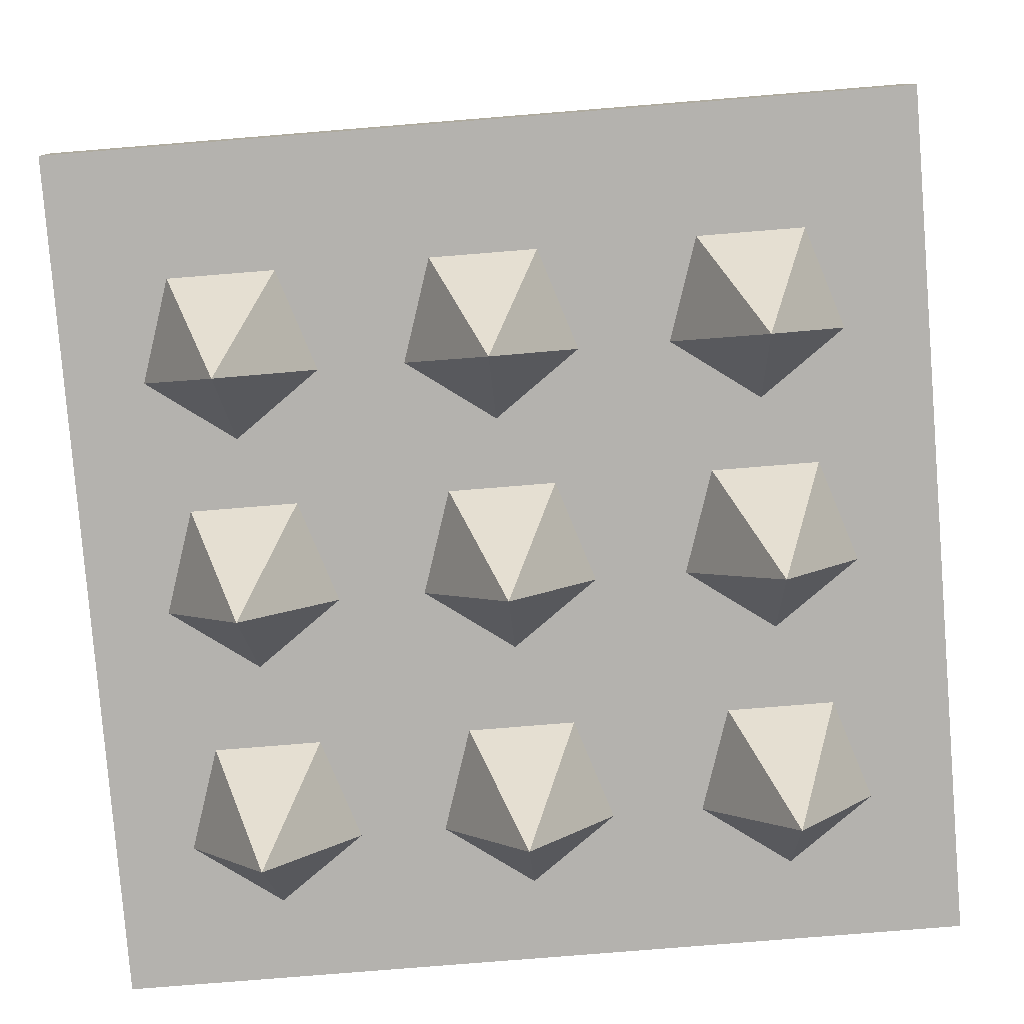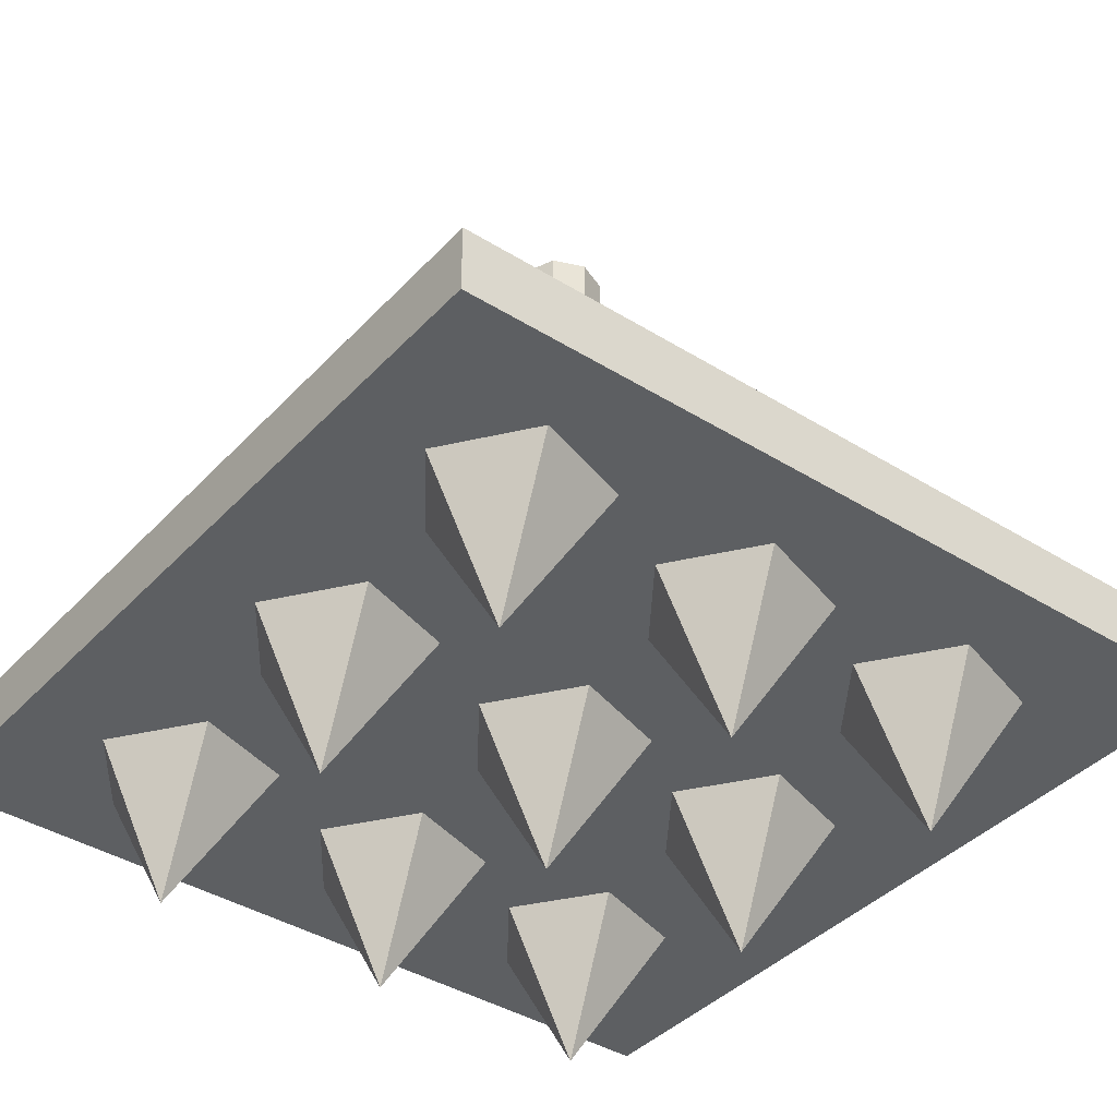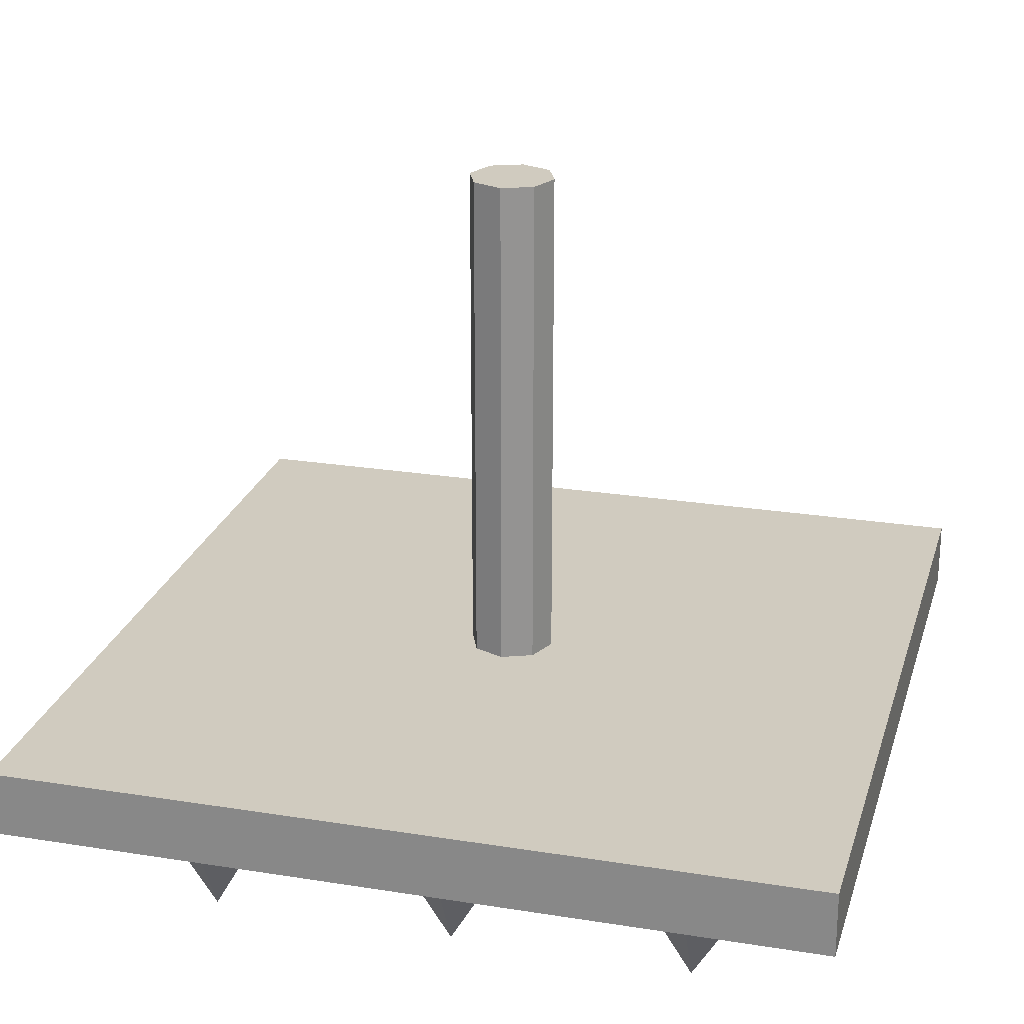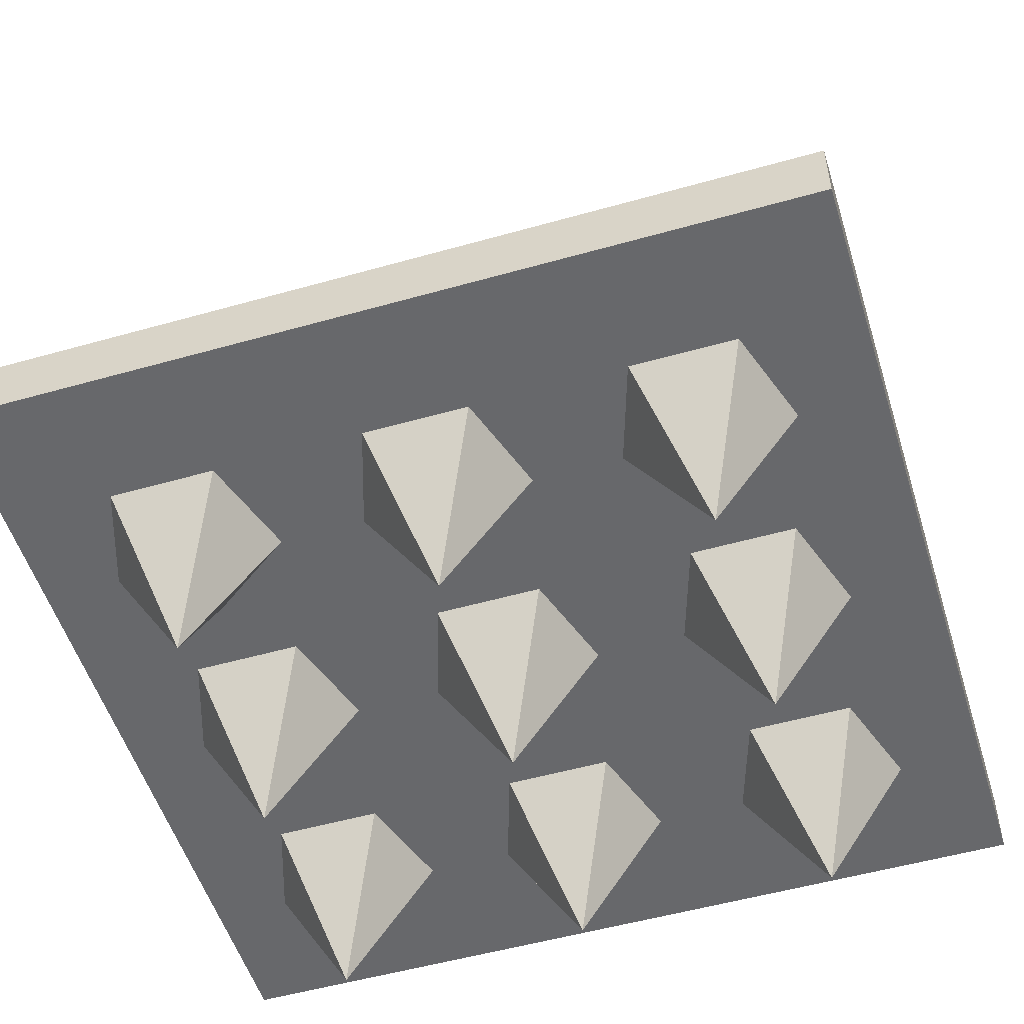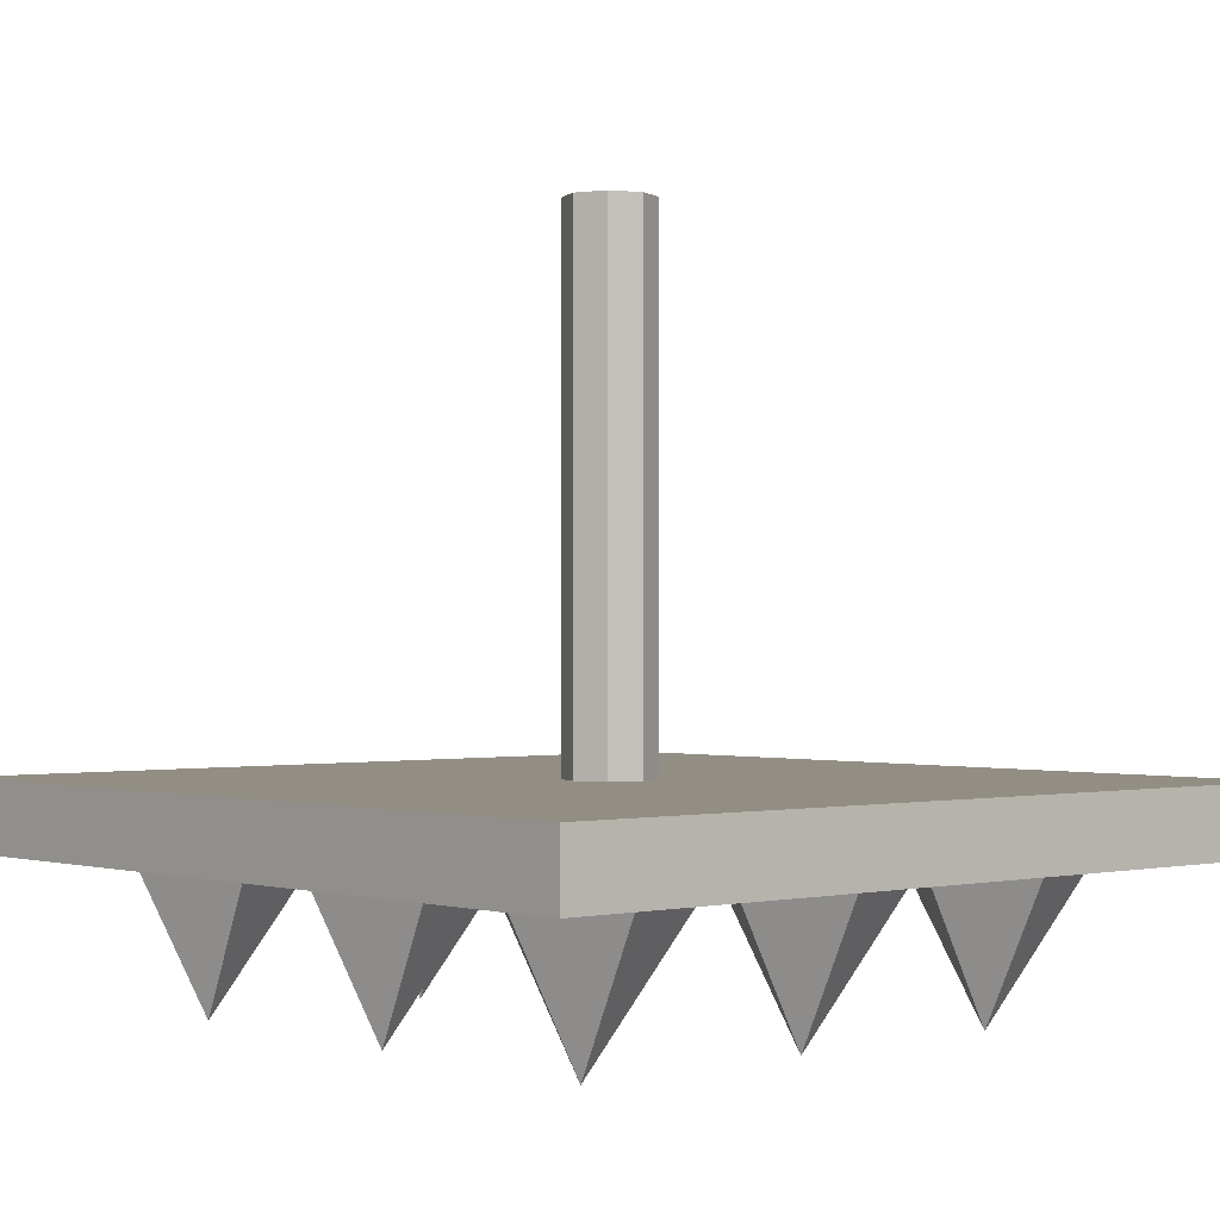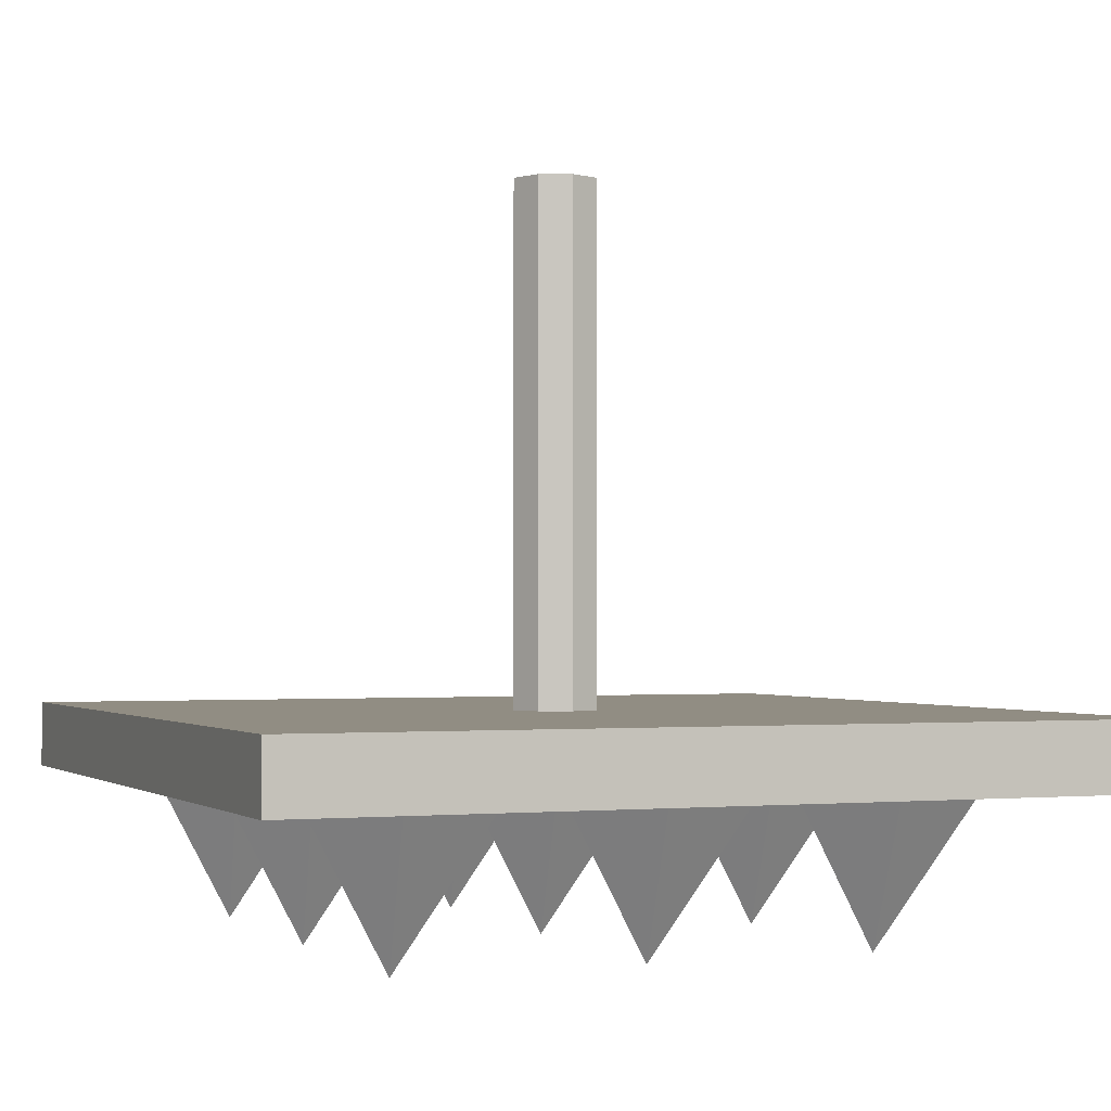
<metadata>
{"format":"obj","ext":"obj","renderer":"f3d","projection":"perspective","resolution":1024,"background":"white","views":[{"elev":-79.8,"azim":4.6,"up":"+Y"},{"elev":-39.5,"azim":-127.8,"up":"+Y"},{"elev":23.7,"azim":-164.9,"up":"+Y"},{"elev":-52.4,"azim":17.0,"up":"+Y"},{"elev":-0.3,"azim":-131.6,"up":"+Y"},{"elev":-1.2,"azim":-112.2,"up":"+Y"}]}
</metadata>
<code>
o SpikesTop
v 0.8621 -1.097 0.8547
v 0.8621 -1.234 0.8547
v 0.8621 -1.097 -0.8547
v 0.8621 -1.234 -0.8547
v -0.8472 -1.097 0.8547
v -0.8472 -1.234 0.8547
v -0.8472 -1.097 -0.8547
v -0.8472 -1.234 -0.8547
v 0.007434 -0.03555 -0.09
v 0.007434 -1.216 -0.09
v -0.05621 -0.03555 -0.06364
v -0.05621 -1.216 -0.06364
v -0.08257 -0.03555 0
v -0.08257 -1.216 -0
v -0.05621 -0.03555 0.06364
v -0.05621 -1.216 0.06364
v 0.007434 -0.03555 0.09
v 0.007434 -1.216 0.09
v 0.07107 -0.03555 0.06364
v 0.07107 -1.216 0.06364
v 0.09743 -0.03555 0
v 0.09743 -1.216 -0
v 0.07107 -0.03555 -0.06364
v 0.07107 -1.216 -0.06364
v -0.001681 -1.242 -0.5053
v -0.001681 -1.242 -0.6861
v -0.1735 -1.242 -0.5612
v -0.1079 -1.242 -0.3592
v 0.1045 -1.242 -0.3592
v 0.1702 -1.242 -0.5612
v -0.001681 -1.541 -0.5273
v 0.5224 -1.242 -0.5053
v 0.5224 -1.242 -0.6861
v 0.3506 -1.242 -0.5612
v 0.4162 -1.242 -0.3592
v 0.6287 -1.242 -0.3592
v 0.6943 -1.242 -0.5612
v 0.5224 -1.541 -0.5273
v -0.5167 -1.242 -0.5053
v -0.5167 -1.242 -0.6861
v -0.6886 -1.242 -0.5612
v -0.6229 -1.242 -0.3592
v -0.4105 -1.242 -0.3592
v -0.3448 -1.242 -0.5612
v -0.5167 -1.541 -0.5273
v -0.001681 -1.242 -0.01313
v -0.001681 -1.242 -0.1938
v -0.1735 -1.242 -0.06897
v -0.1079 -1.242 0.1331
v 0.1045 -1.242 0.1331
v 0.1702 -1.242 -0.06897
v -0.001681 -1.541 -0.0351
v 0.5224 -1.242 -0.01313
v 0.5224 -1.242 -0.1938
v 0.3506 -1.242 -0.06897
v 0.4162 -1.242 0.1331
v 0.6287 -1.242 0.1331
v 0.6943 -1.242 -0.06897
v 0.5224 -1.541 -0.0351
v -0.5167 -1.242 -0.01313
v -0.5167 -1.242 -0.1938
v -0.6886 -1.242 -0.06897
v -0.6229 -1.242 0.1331
v -0.4105 -1.242 0.1331
v -0.3448 -1.242 -0.06897
v -0.5167 -1.541 -0.0351
v -0.001681 -1.242 0.4518
v -0.001681 -1.242 0.271
v -0.1735 -1.242 0.3959
v -0.1079 -1.242 0.598
v 0.1045 -1.242 0.598
v 0.1702 -1.242 0.3959
v -0.001681 -1.541 0.4298
v 0.5224 -1.242 0.4518
v 0.5224 -1.242 0.271
v 0.3506 -1.242 0.3959
v 0.4162 -1.242 0.598
v 0.6287 -1.242 0.598
v 0.6943 -1.242 0.3959
v 0.5224 -1.541 0.4298
v -0.5167 -1.242 0.4518
v -0.5167 -1.242 0.271
v -0.6886 -1.242 0.3959
v -0.6229 -1.242 0.598
v -0.4105 -1.242 0.598
v -0.3448 -1.242 0.3959
v -0.5167 -1.541 0.4298
f 3 2 1
f 7 4 3
f 5 8 7
f 1 6 5
f 1 7 3
f 6 4 8
f 11 10 9
f 13 12 11
f 15 14 13
f 17 16 15
f 19 18 17
f 21 20 19
f 18 22 10
f 23 22 21
f 9 24 23
f 19 15 11
f 25 27 26
f 26 27 31
f 25 28 27
f 27 28 31
f 25 29 28
f 28 29 31
f 25 30 29
f 29 30 31
f 25 26 30
f 30 26 31
f 32 34 33
f 33 34 38
f 32 35 34
f 34 35 38
f 32 36 35
f 35 36 38
f 32 37 36
f 36 37 38
f 32 33 37
f 37 33 38
f 39 41 40
f 40 41 45
f 39 42 41
f 41 42 45
f 39 43 42
f 42 43 45
f 39 44 43
f 43 44 45
f 39 40 44
f 44 40 45
f 46 48 47
f 47 48 52
f 46 49 48
f 48 49 52
f 46 50 49
f 49 50 52
f 46 51 50
f 50 51 52
f 46 47 51
f 51 47 52
f 53 55 54
f 54 55 59
f 53 56 55
f 55 56 59
f 53 57 56
f 56 57 59
f 53 58 57
f 57 58 59
f 53 54 58
f 58 54 59
f 60 62 61
f 61 62 66
f 60 63 62
f 62 63 66
f 60 64 63
f 63 64 66
f 60 65 64
f 64 65 66
f 60 61 65
f 65 61 66
f 67 69 68
f 68 69 73
f 67 70 69
f 69 70 73
f 67 71 70
f 70 71 73
f 67 72 71
f 71 72 73
f 67 68 72
f 72 68 73
f 74 76 75
f 75 76 80
f 74 77 76
f 76 77 80
f 74 78 77
f 77 78 80
f 74 79 78
f 78 79 80
f 74 75 79
f 79 75 80
f 81 83 82
f 82 83 87
f 81 84 83
f 83 84 87
f 81 85 84
f 84 85 87
f 81 86 85
f 85 86 87
f 81 82 86
f 86 82 87
f 3 4 2
f 7 8 4
f 5 6 8
f 1 2 6
f 1 5 7
f 6 2 4
f 11 12 10
f 13 14 12
f 15 16 14
f 17 18 16
f 19 20 18
f 21 22 20
f 10 12 14
f 14 16 18
f 18 20 22
f 22 24 10
f 10 14 18
f 23 24 22
f 9 10 24
f 11 9 23
f 23 21 19
f 19 17 15
f 15 13 11
f 11 23 19

</code>
